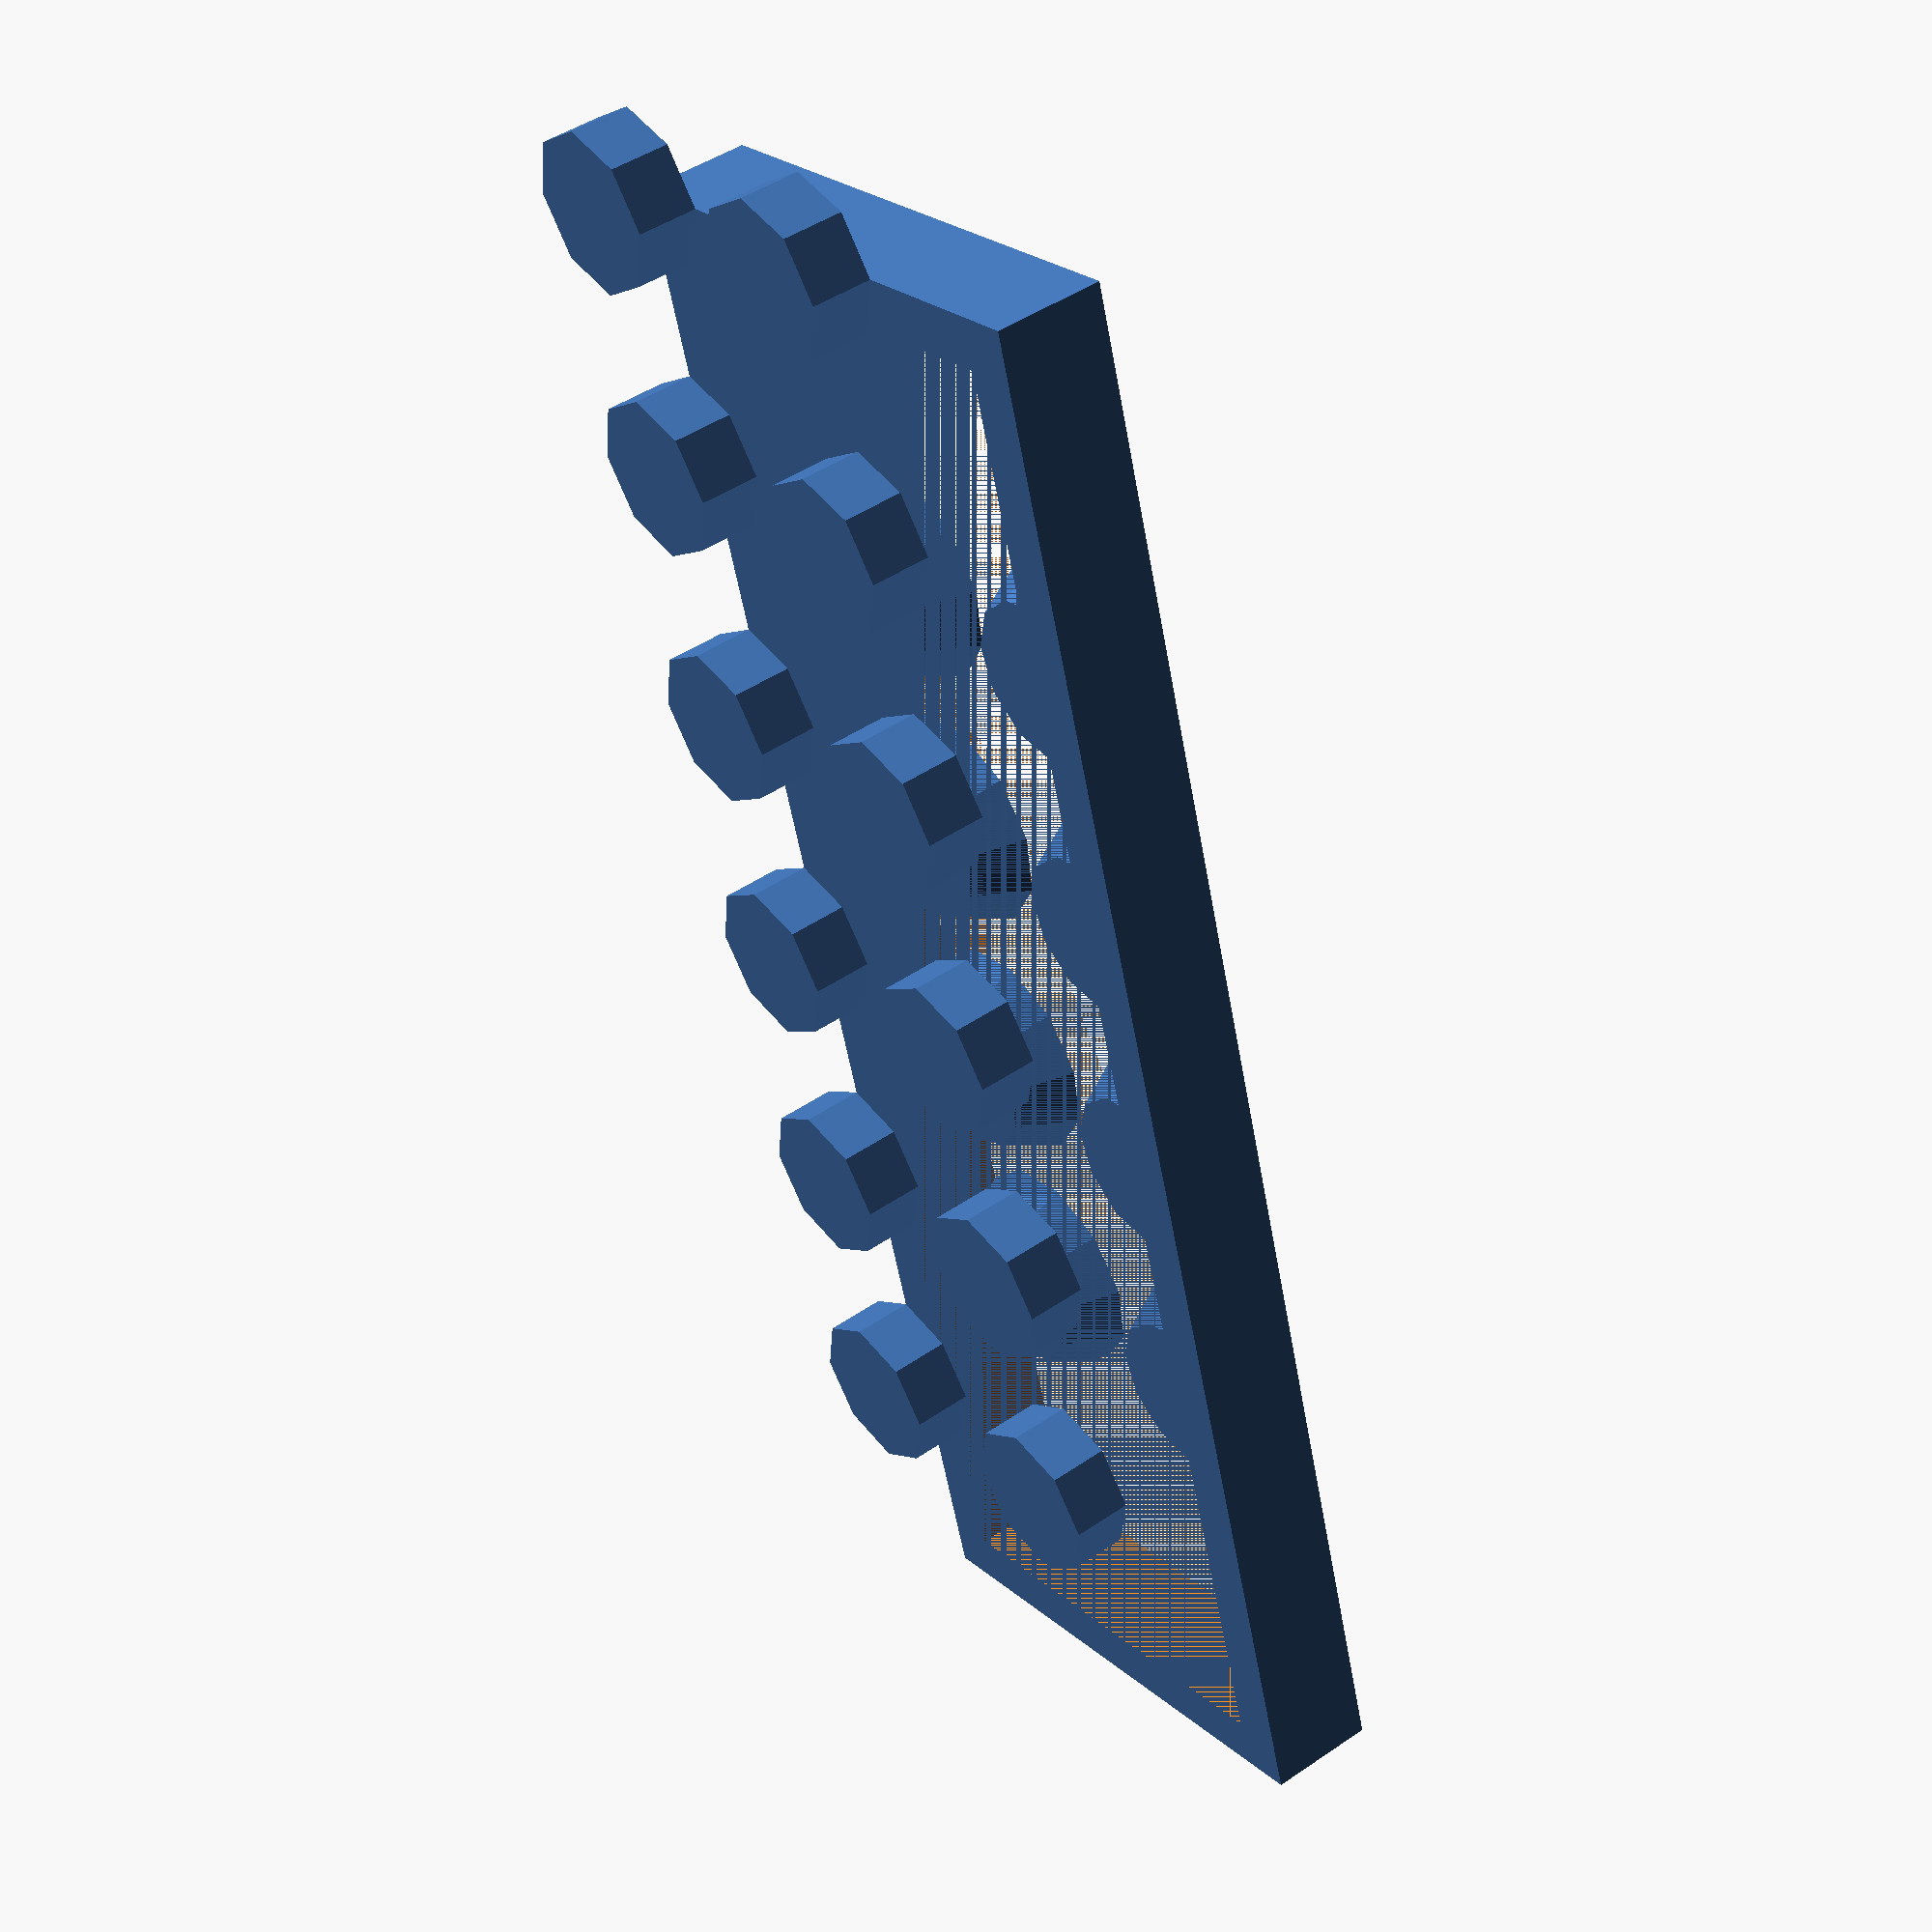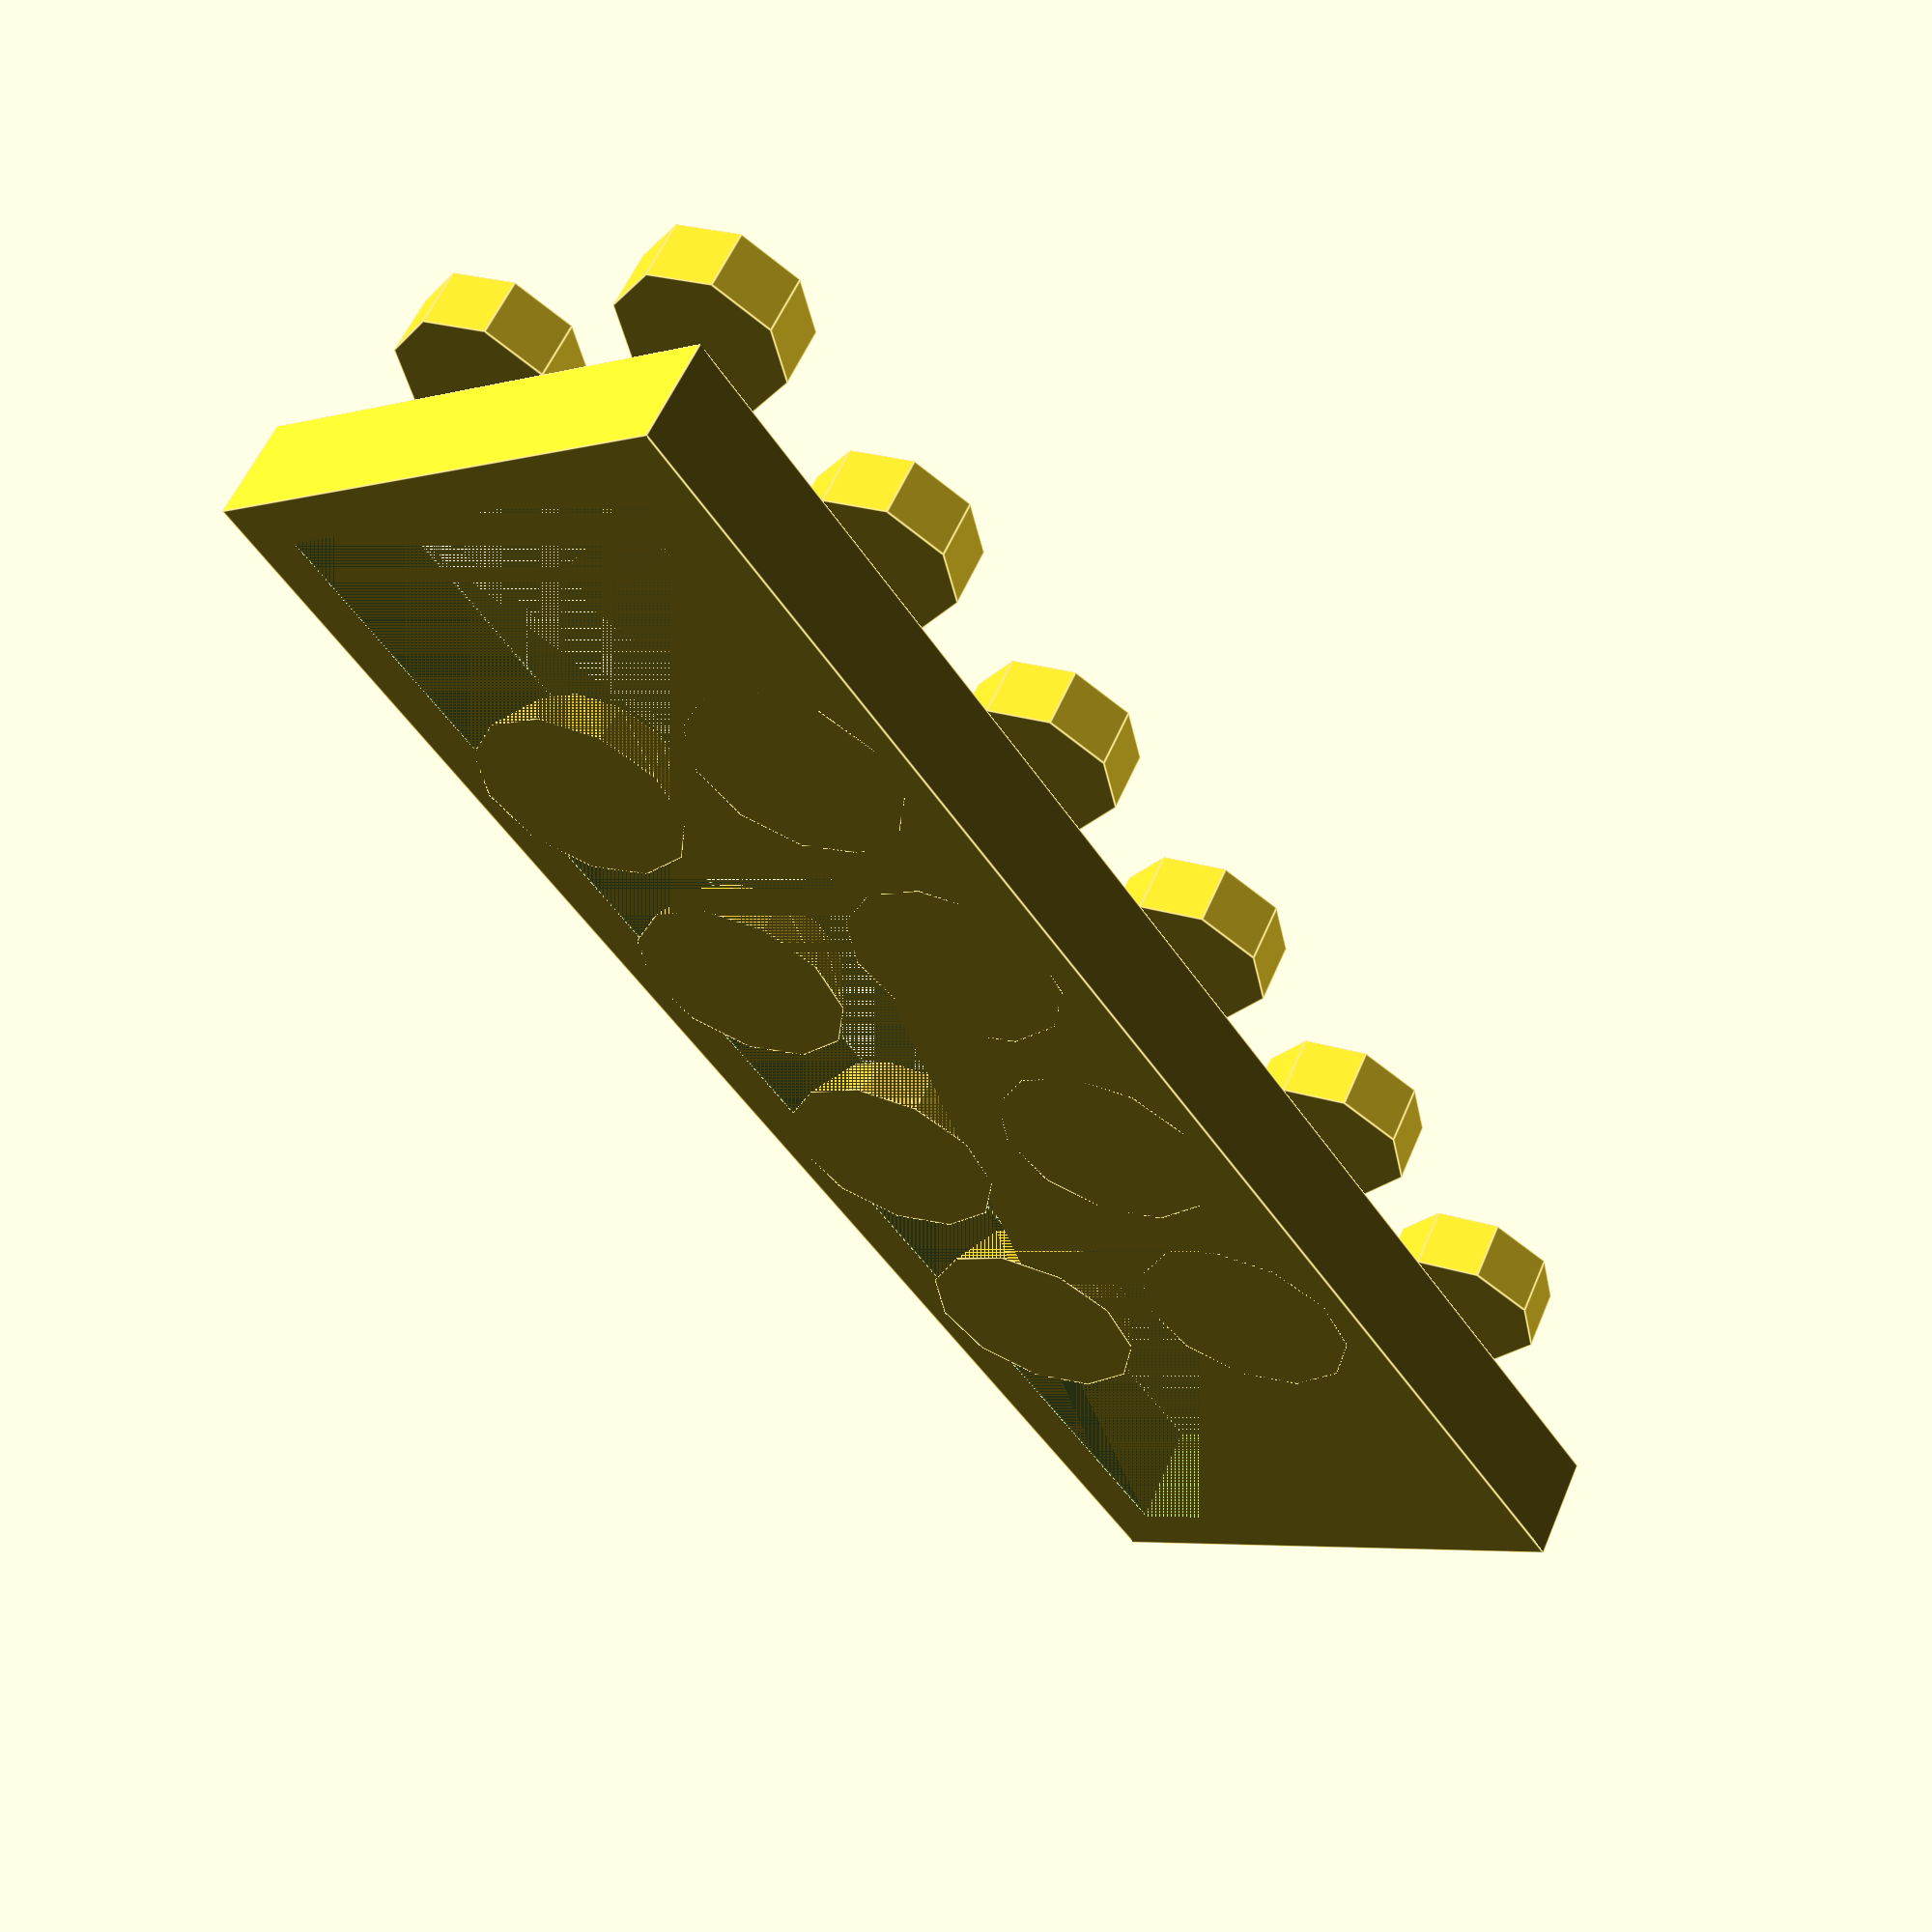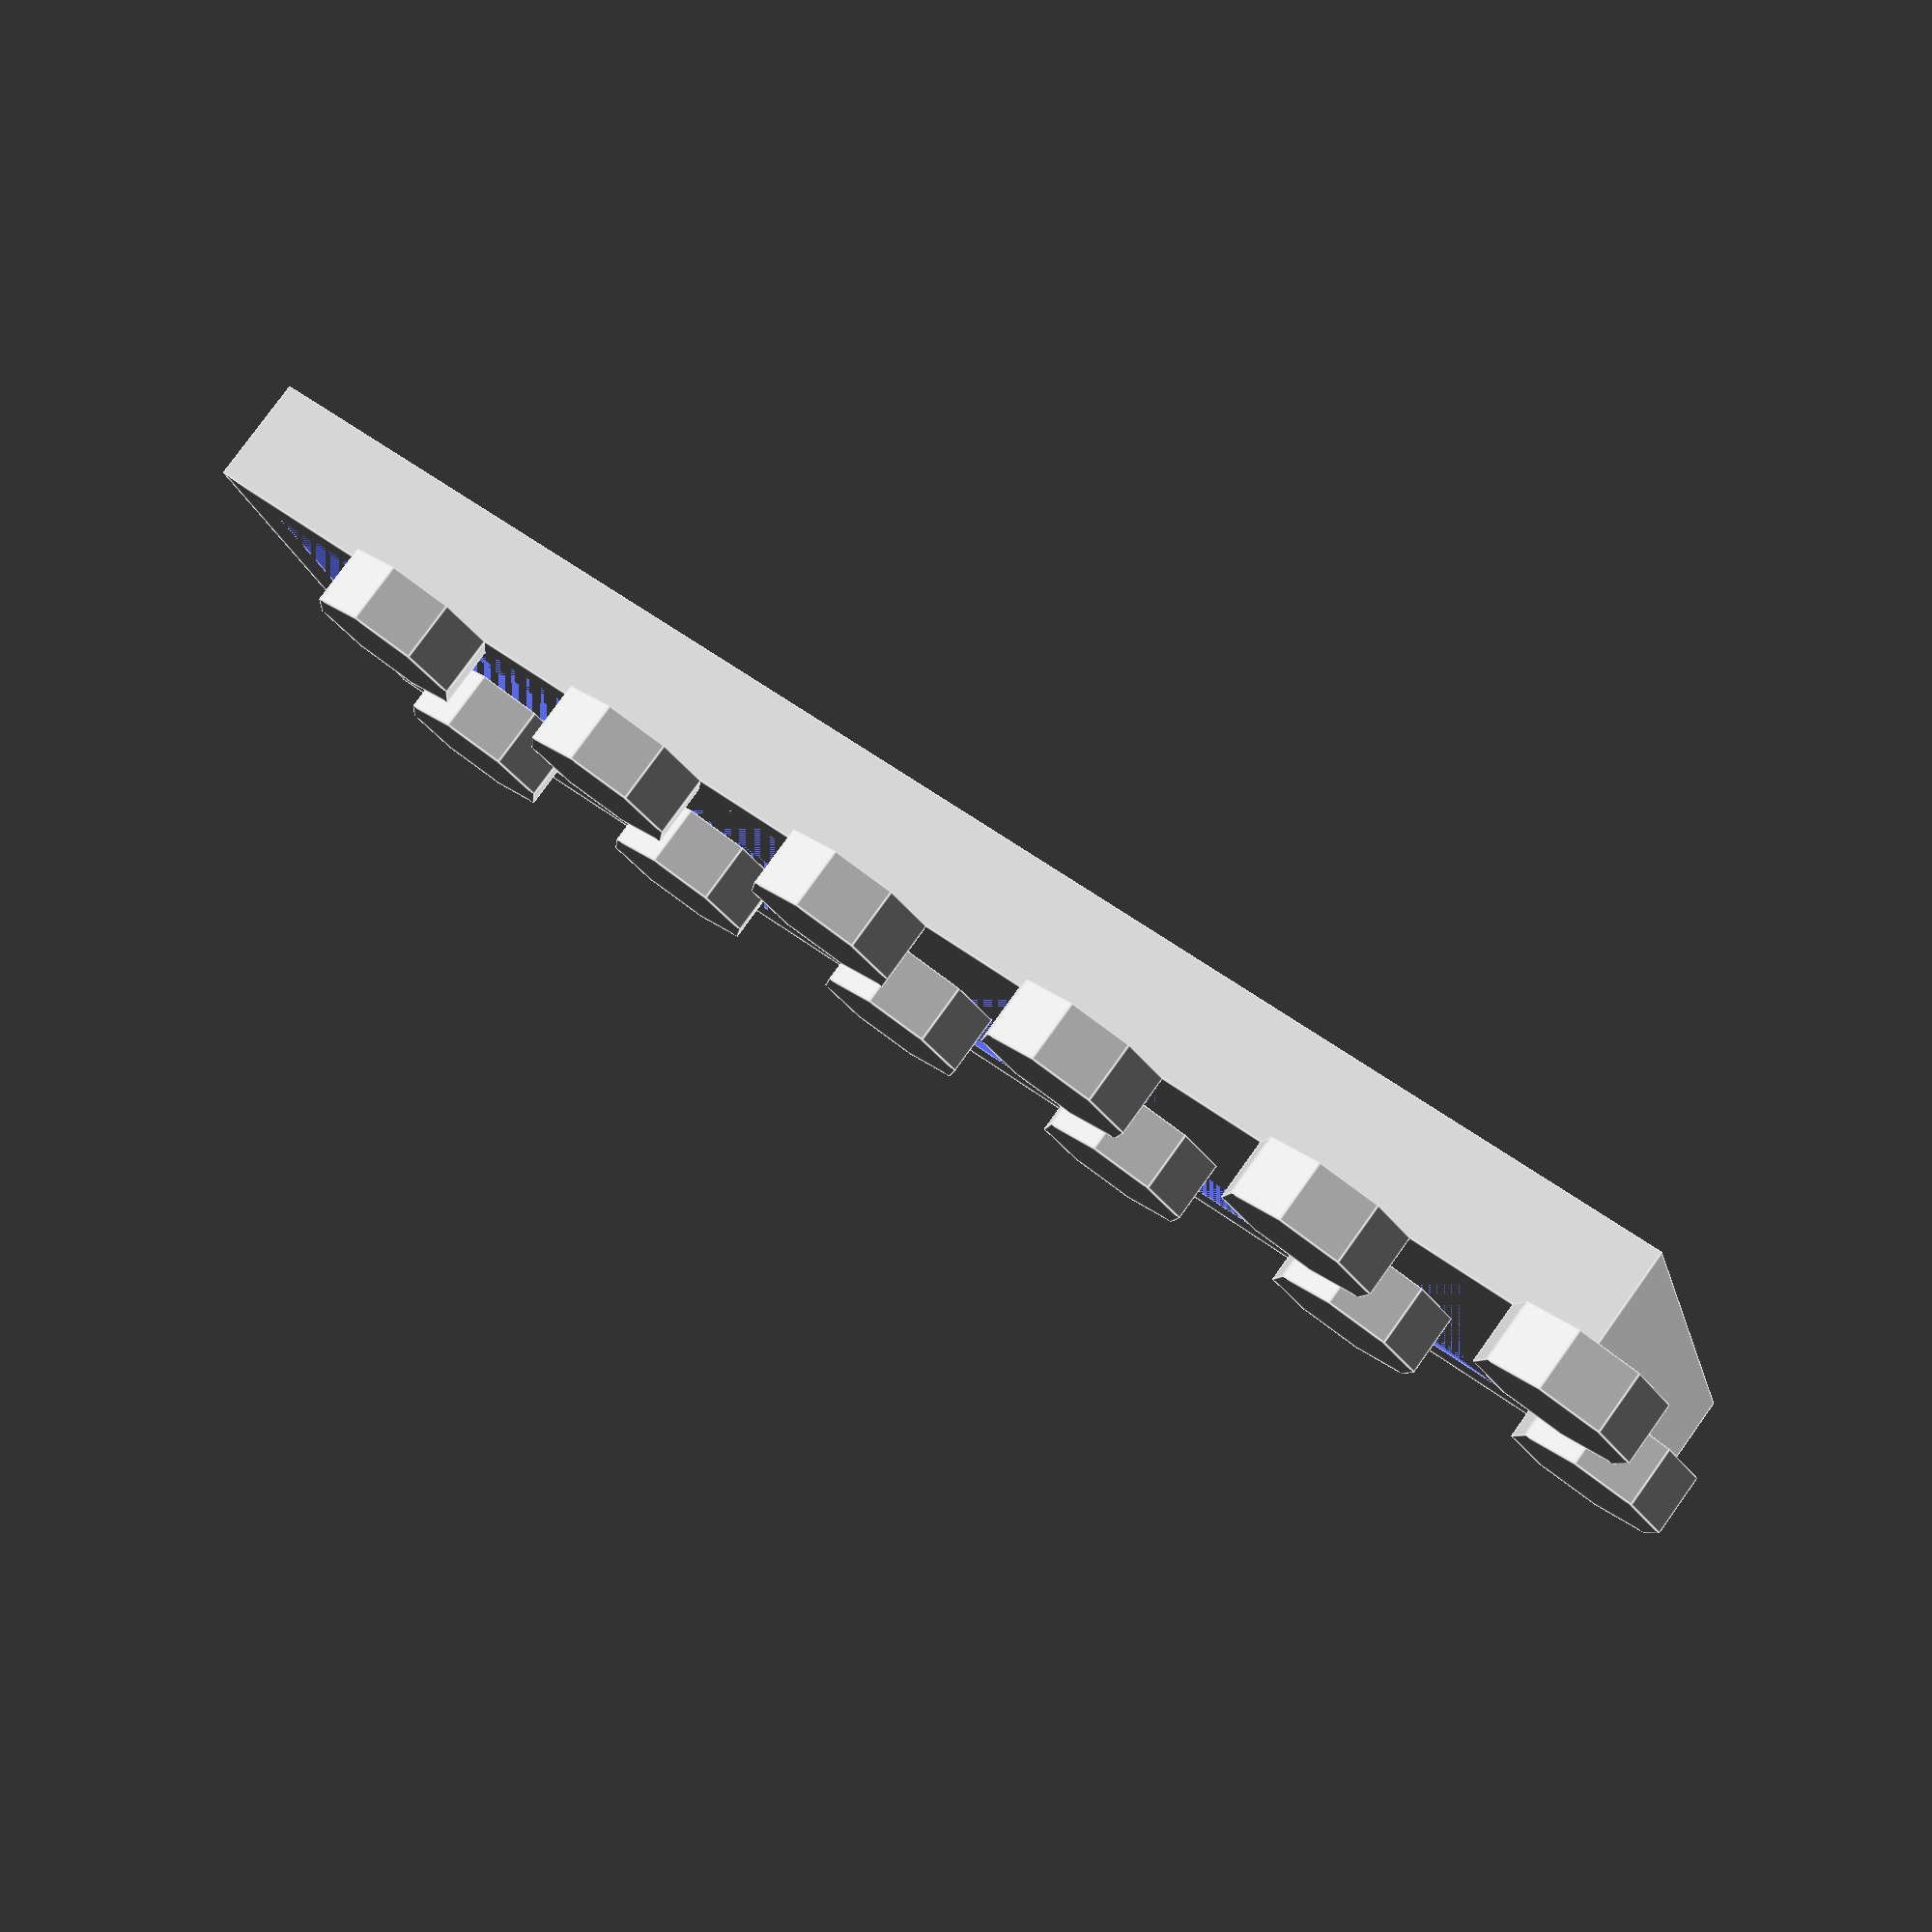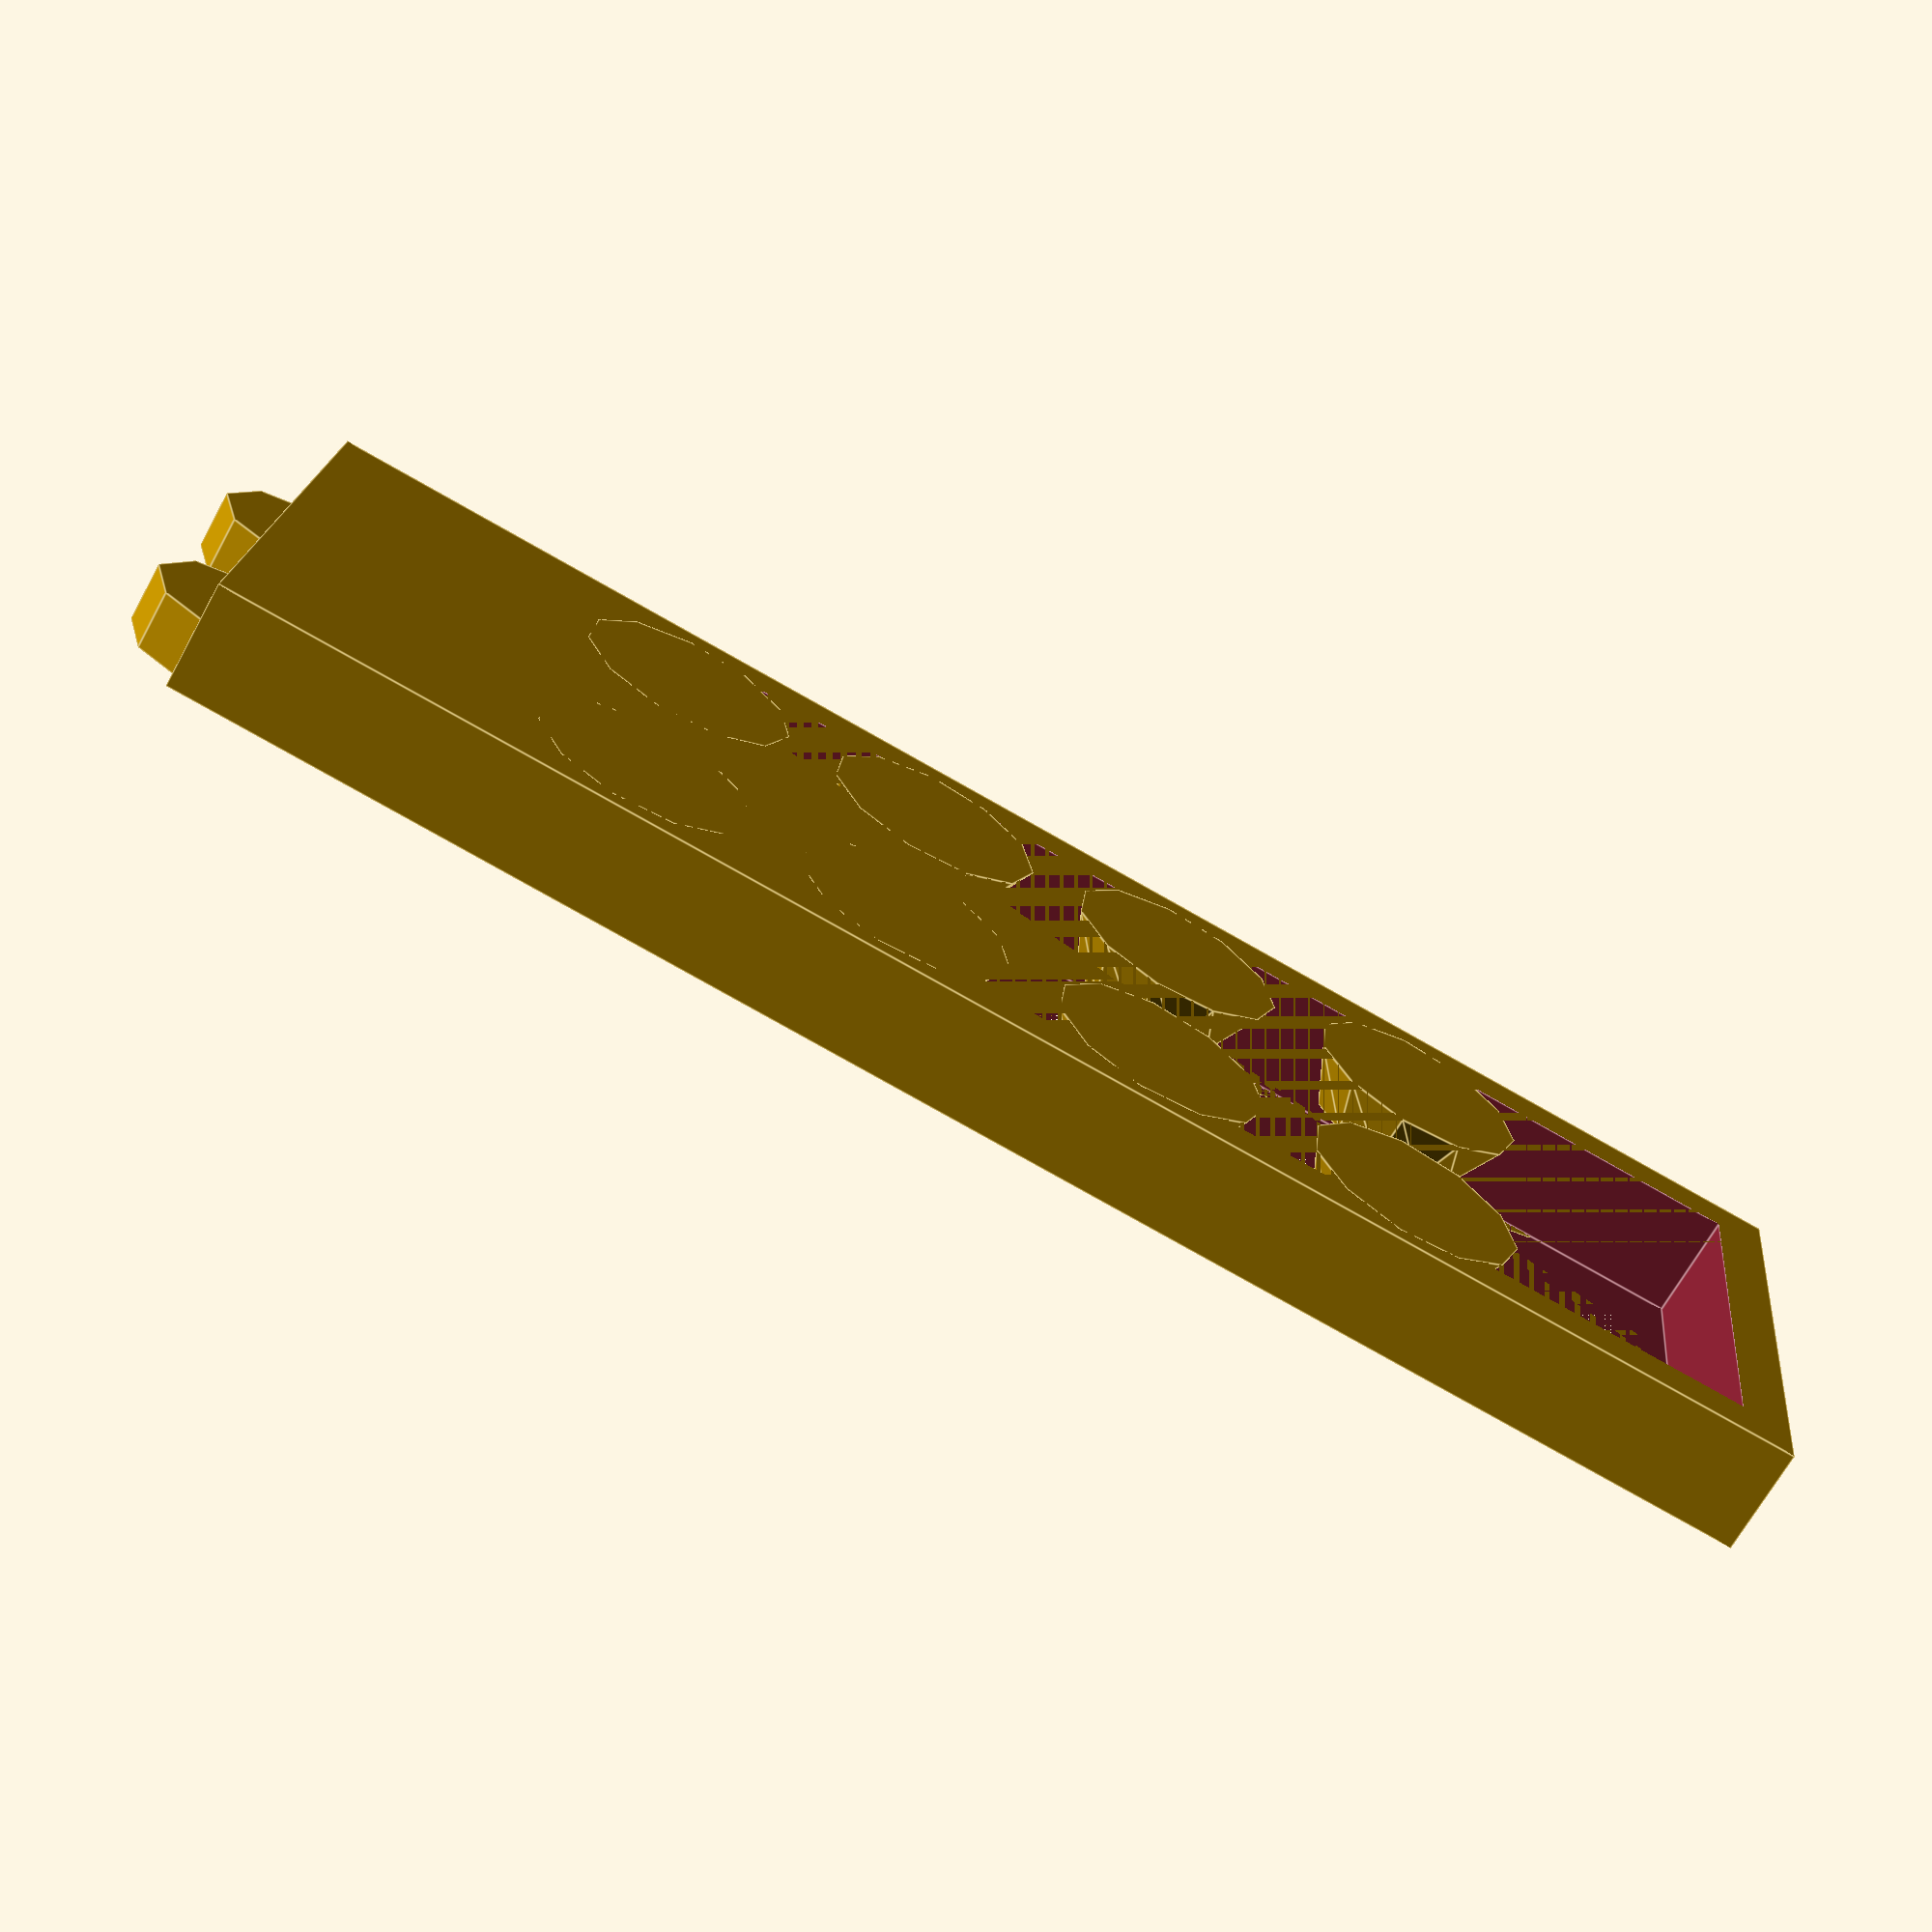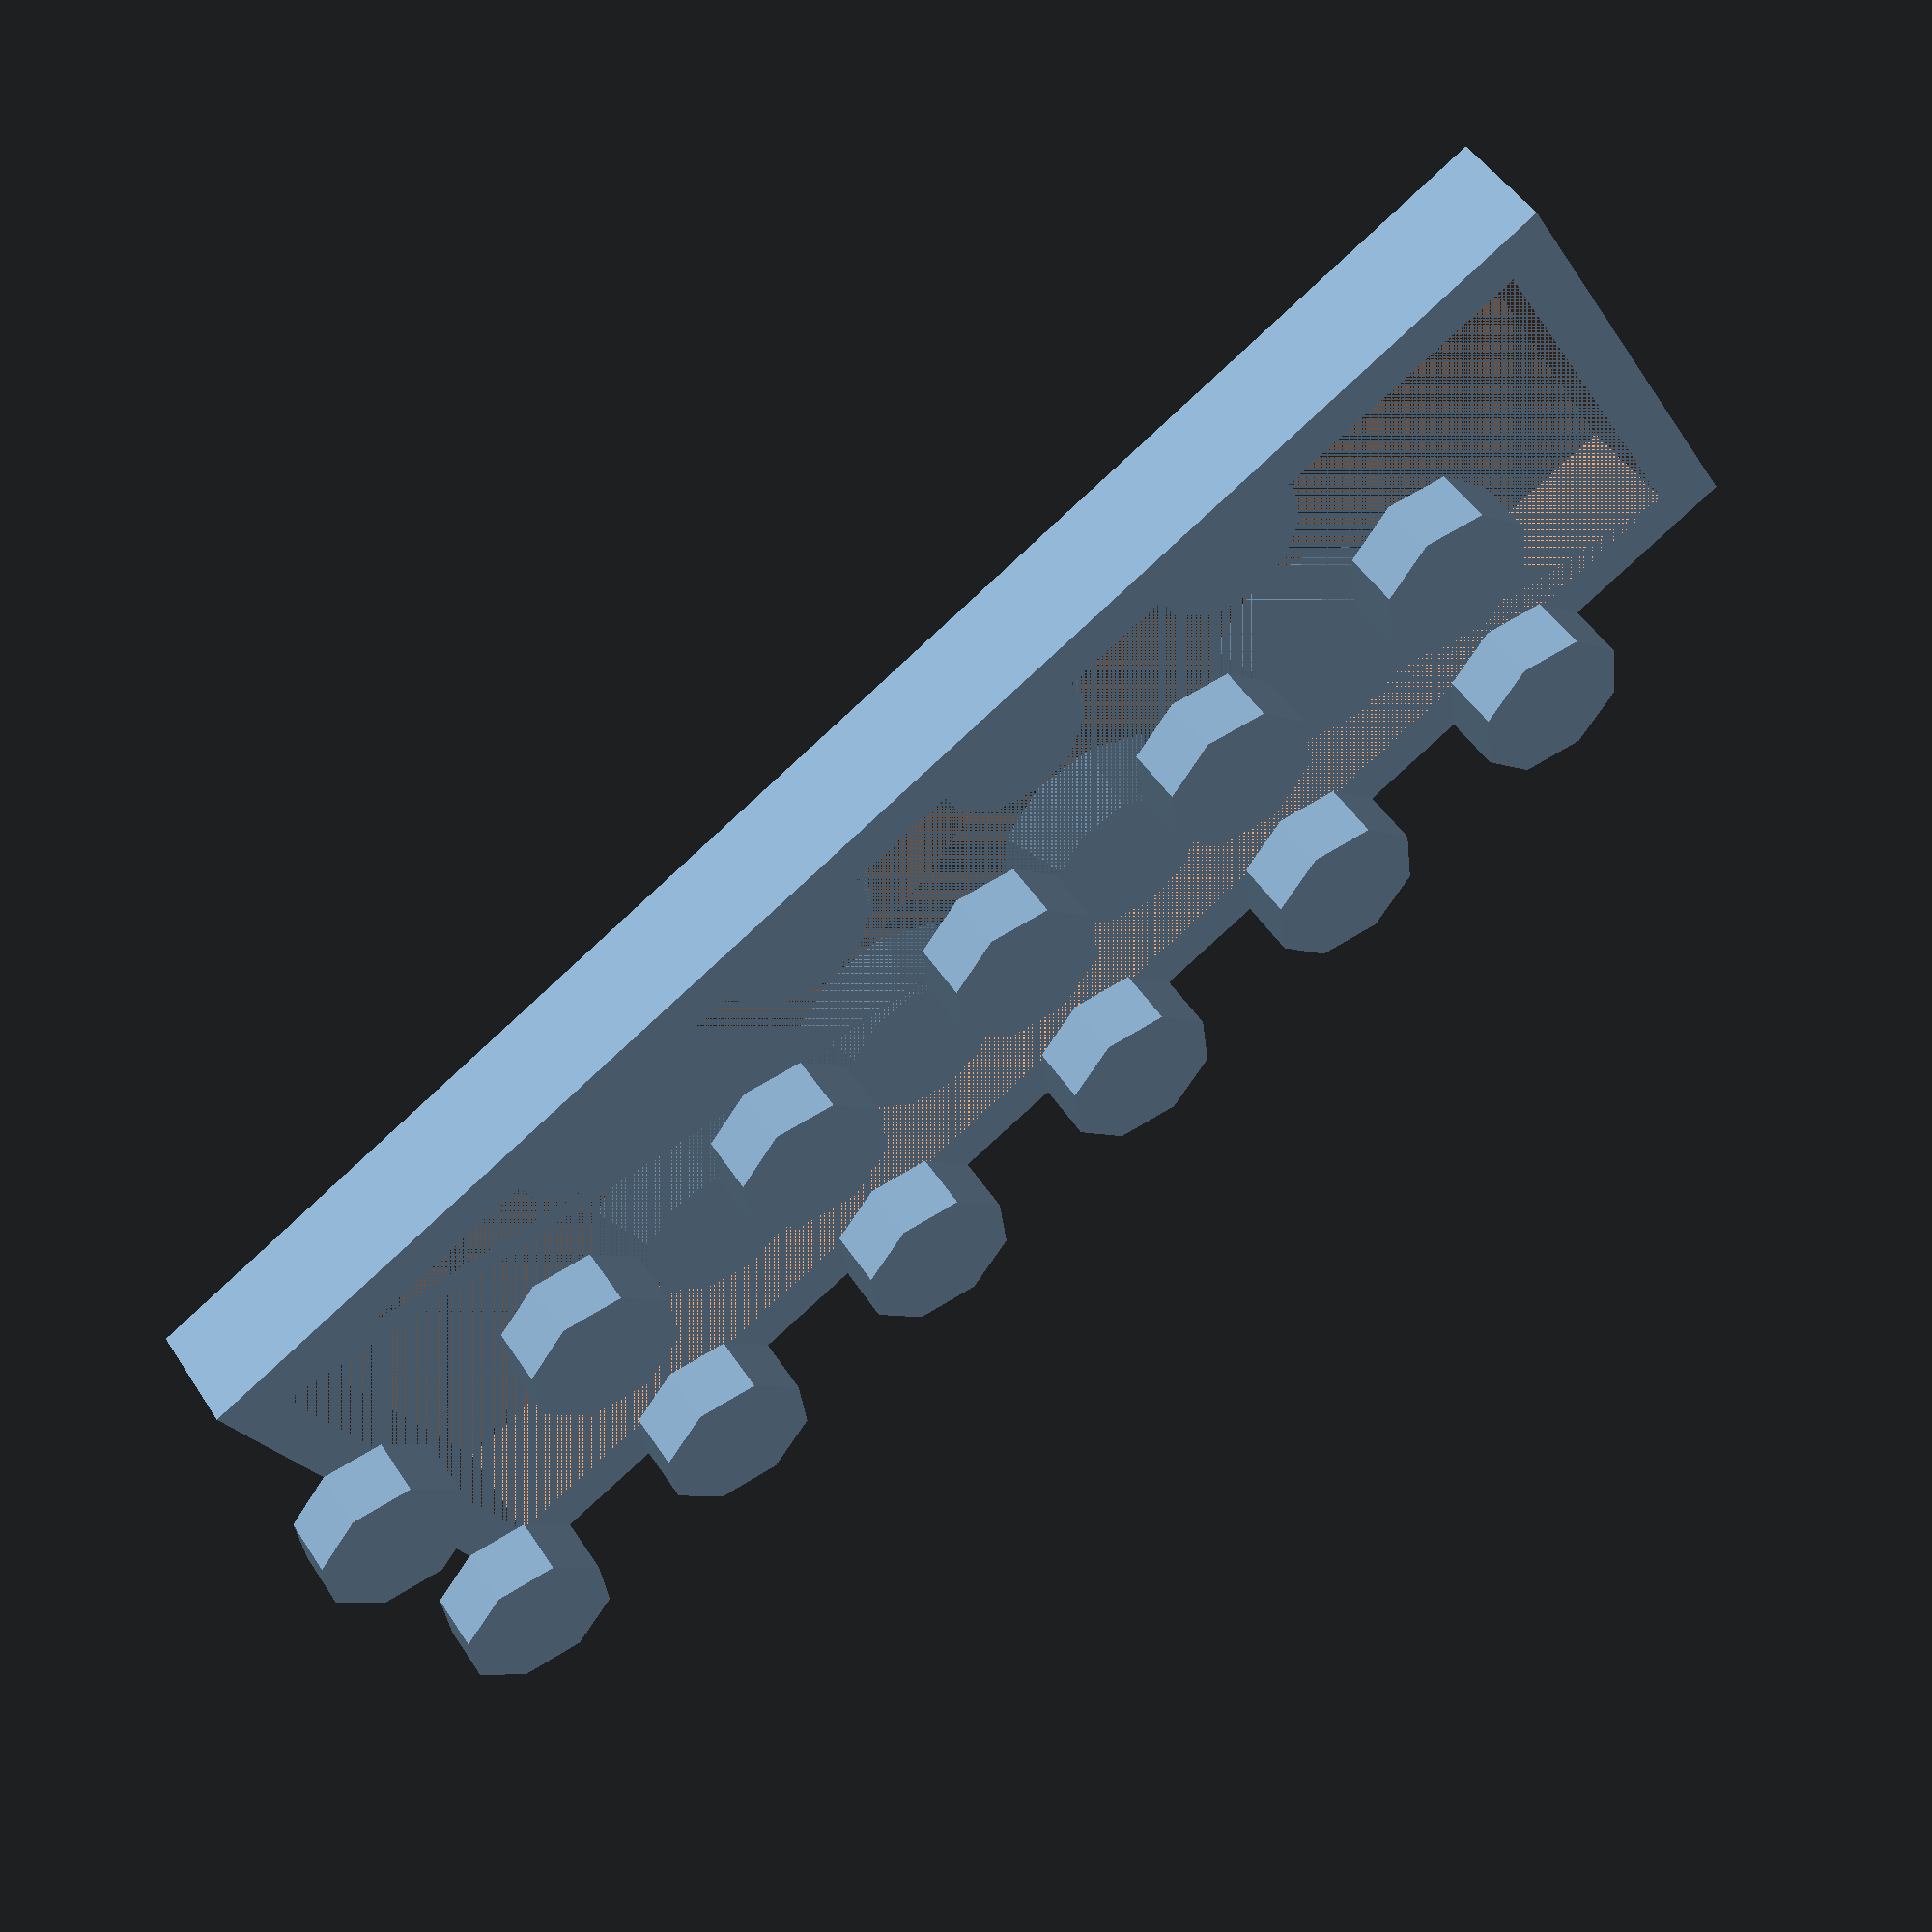
<openscad>
module lego_brick(lbumps = 6, wbumps = 2, thin = true) {
    pitch = 8.0;
    clearance = 0.1;
    bumpDiam = 4.8;
    bumpHeight = 1.8;
    height = thin ? 3.2 : 9.6;
    t = (pitch - 2 * clearance - bumpDiam) / 2.0;
    postDiam = pitch - t;
    total_length = lbumps * pitch - 2.0 * clearance;
    total_width = wbumps * pitch - 2.0 * clearance;
    
    // Base block
    difference(){
        cube([total_length, total_width, height]);
        
        // Hollow out the base
        translate([t, t, 0])
        cube([total_length - 2 * t, total_width - 2 * t, height]);
    }
    
    // Add bumps
    for(x=[0:lbumps-1], y=[0:wbumps-1]){
        translate([x*pitch, y*pitch, height])
        cylinder(r=bumpDiam/2, h=bumpHeight);
    }
    
    // Add posts
    if(lbumps > 1 && wbumps > 1){
        for(x=[1:lbumps-2], y=[1:wbumps-2]){
            translate([(x + 0.5) * pitch, (y + 0.5) * pitch, 0])
            cylinder(r1=postDiam/2, r2=bumpDiam/2, h=height - t);
        }
    } else if(lbumps > 1) {
        for(x=[1:lbumps-2]){
            translate([(x + 0.5) * pitch, pitch / 2, 0])
            cylinder(r=t, h=height - t);
        }
    } else if(wbumps > 1) {
        for(y=[1:wbumps-2]){
            translate([pitch / 2, (y + 0.5) * pitch, 0])
            cylinder(r=t, h=height - t);
        }
    }
}

// Render the Lego brick
lego_brick();

</openscad>
<views>
elev=314.3 azim=73.2 roll=51.8 proj=p view=solid
elev=304.0 azim=124.8 roll=202.6 proj=p view=edges
elev=280.0 azim=163.9 roll=35.7 proj=p view=edges
elev=247.3 azim=353.9 roll=28.8 proj=p view=edges
elev=131.3 azim=150.0 roll=211.6 proj=p view=wireframe
</views>
